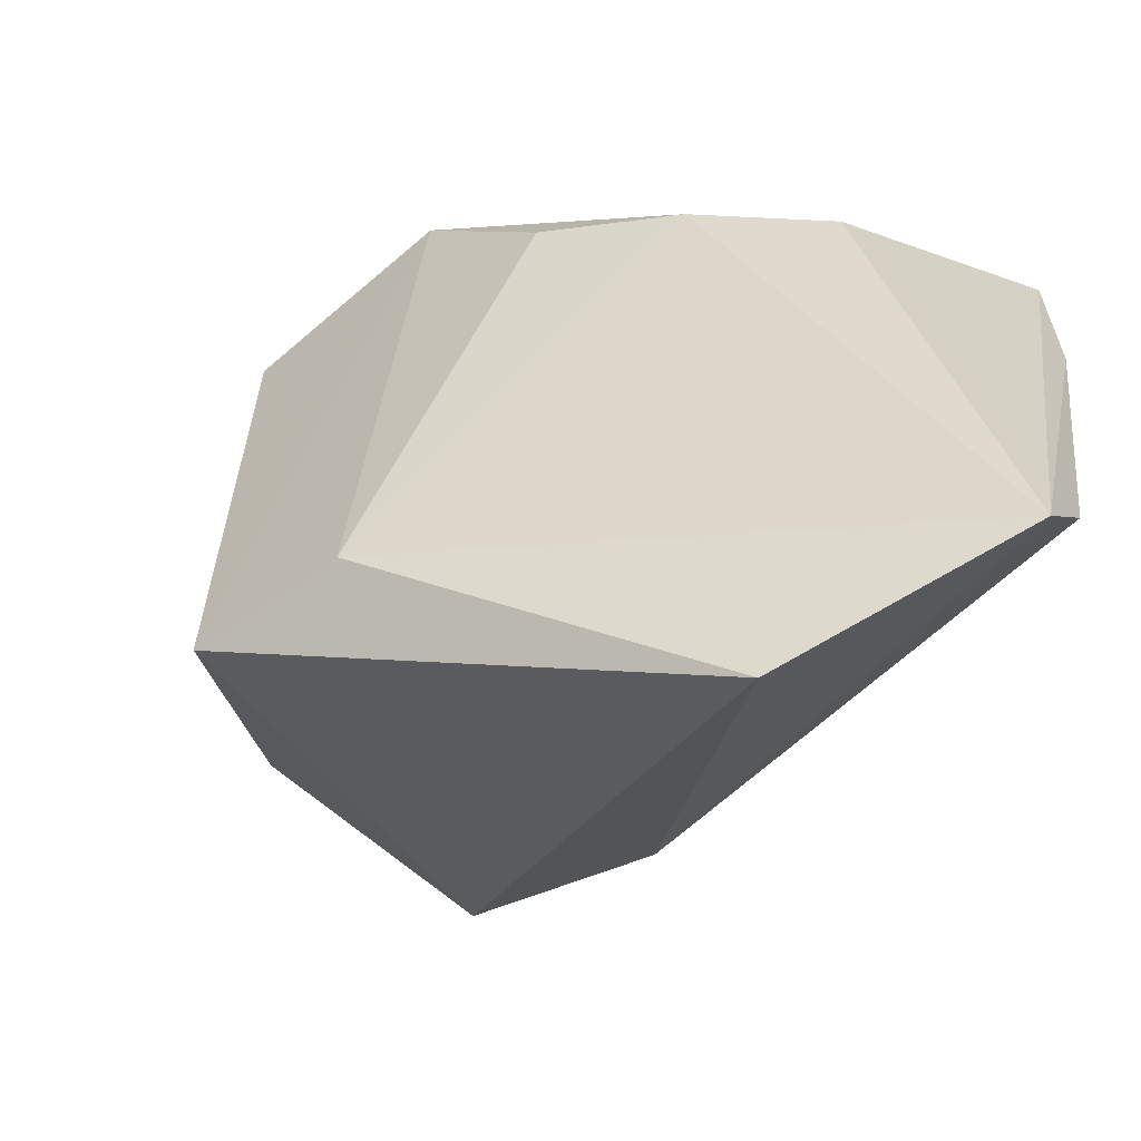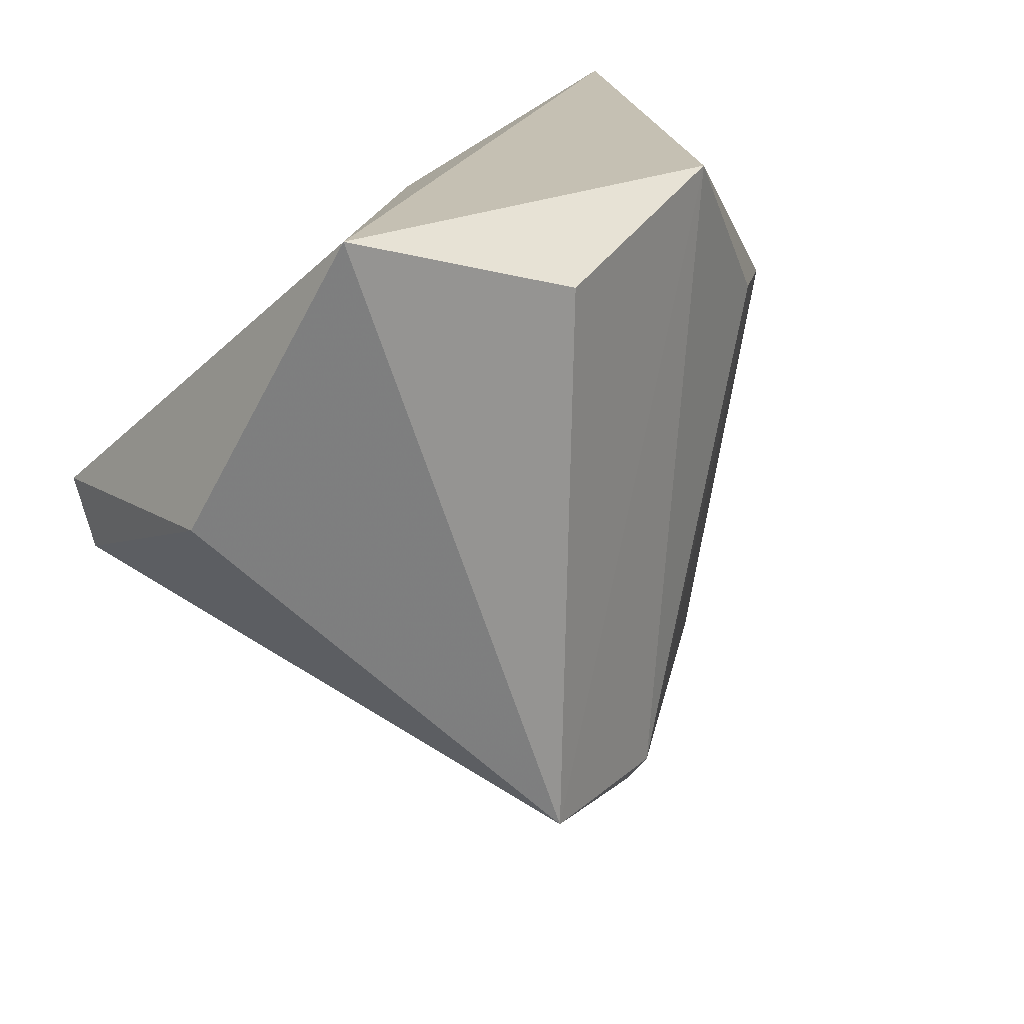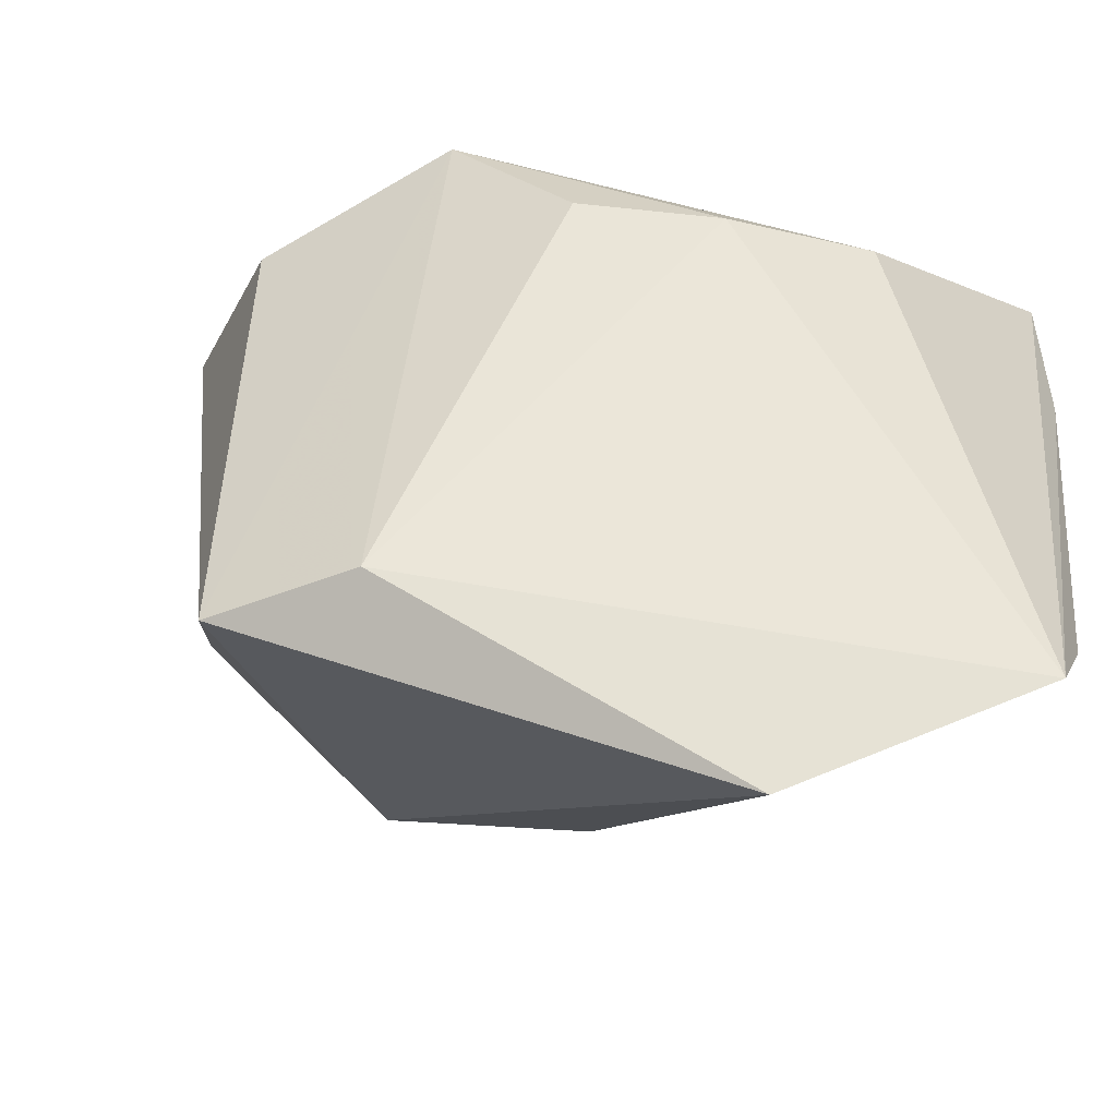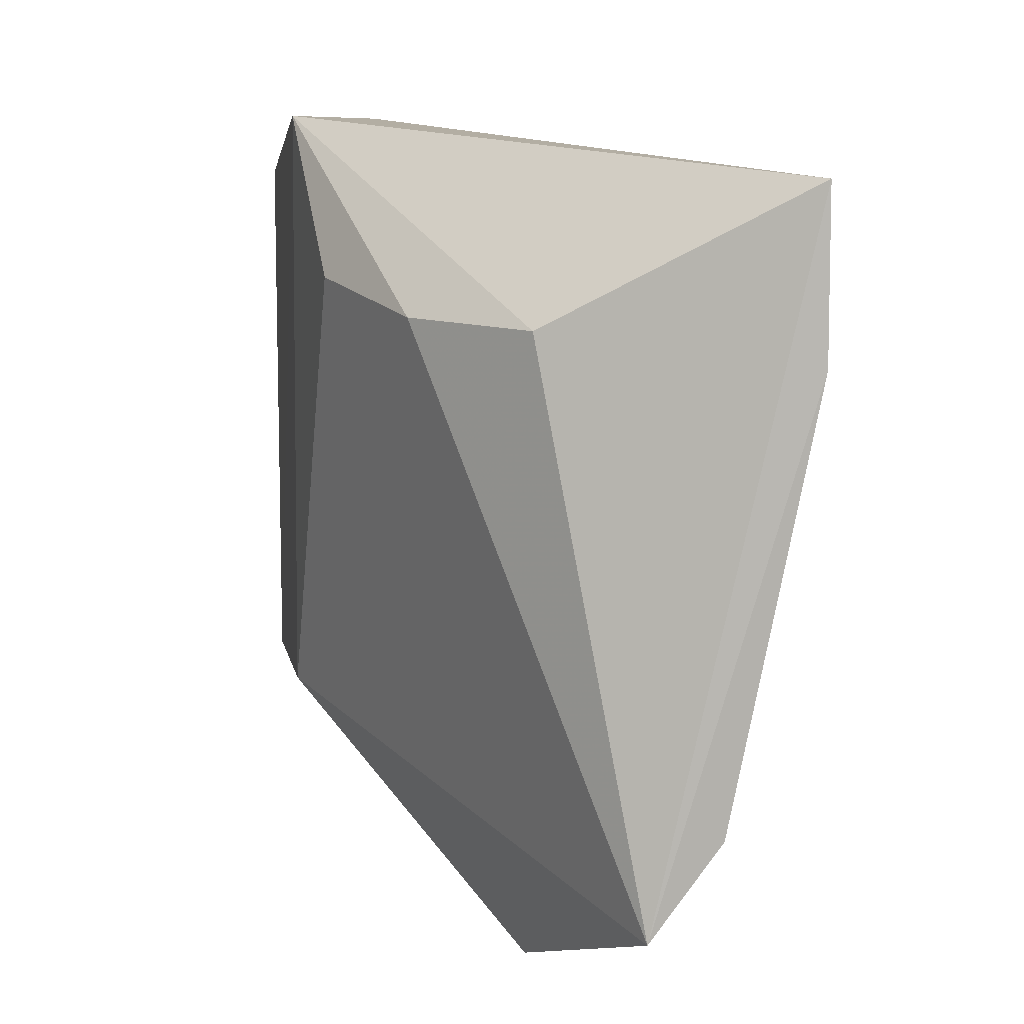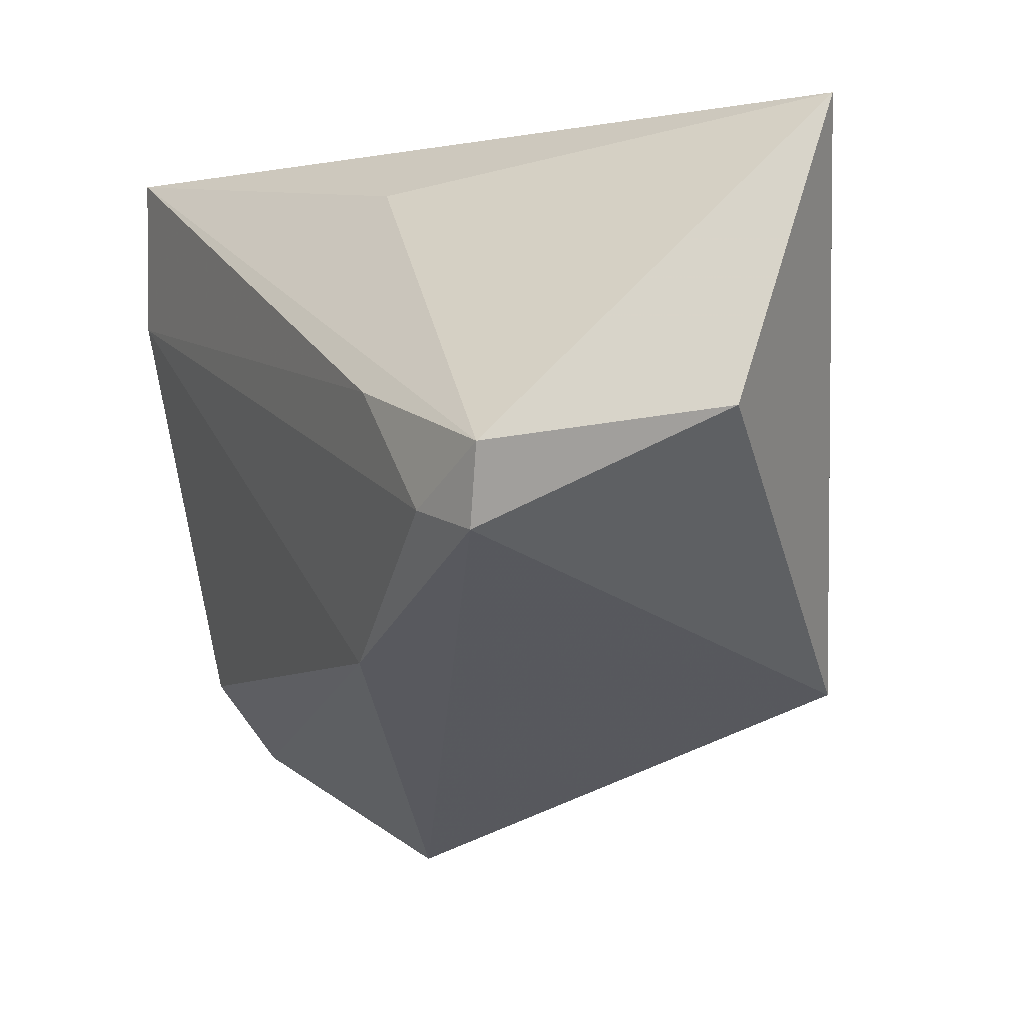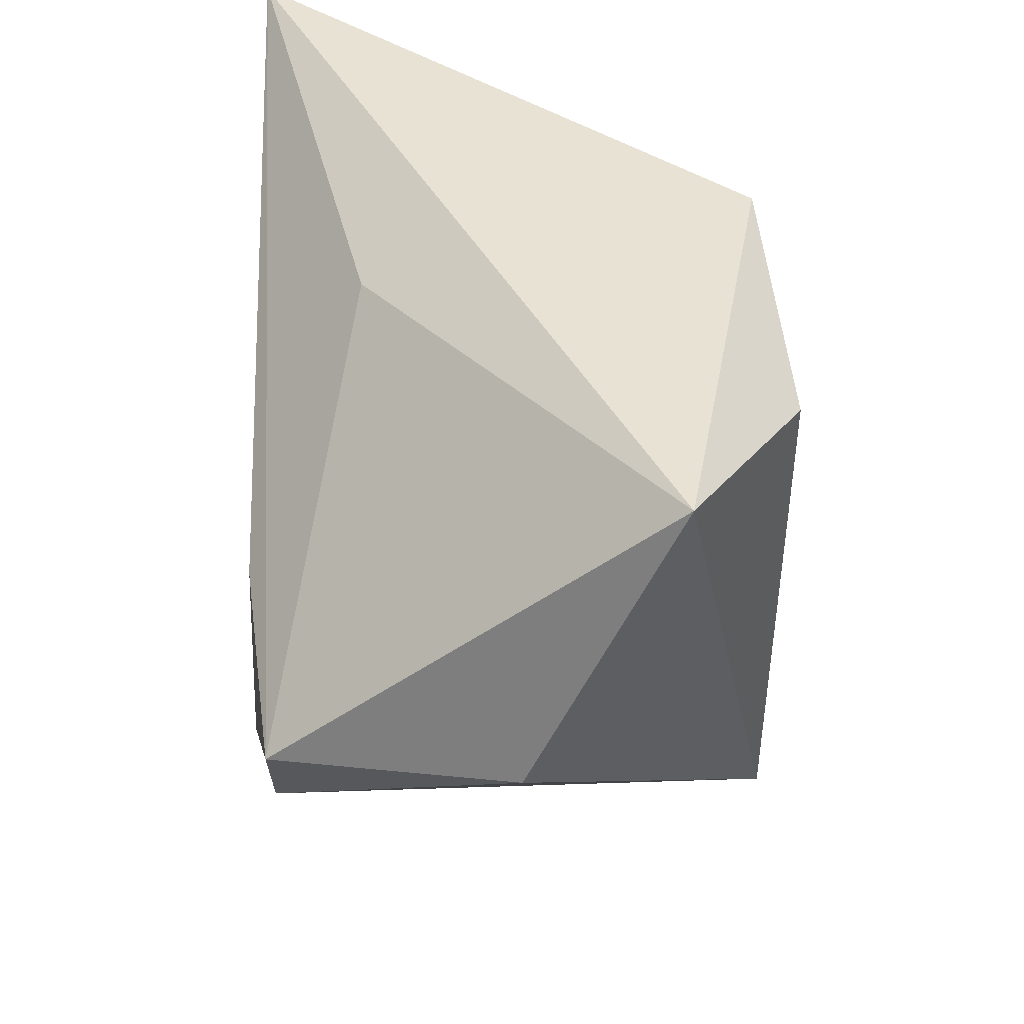
<metadata>
{"format":"obj","ext":"obj","renderer":"f3d","projection":"perspective","resolution":1024,"background":"white","views":[{"elev":-59.5,"azim":45.2,"up":"+Y"},{"elev":23.5,"azim":-48.3,"up":"+Y"},{"elev":-47.7,"azim":33.7,"up":"+Y"},{"elev":8.9,"azim":87.3,"up":"+Y"},{"elev":4.4,"azim":-116.7,"up":"+Y"},{"elev":47.7,"azim":-90.8,"up":"+Y"}]}
</metadata>
<code>
v -0.02503 -0.02797 0.02973
v -0.03485 -0.004585 -0.02543
v 0.04698 -0.04358 -0.009152
v -0.04212 -0.006006 -0.0231
v 0.0213 -0.0531 0.001564
v -0.04412 0.002608 -0.02341
v 0.01438 0.02003 0.02266
v 0.03925 0.01617 0.001767
v -0.02344 0.03065 0.02973
v 0.04615 -0.03341 -0.01674
v 0.04609 0.03097 -0.02597
v -0.04249 0.03716 0.01773
v 0.0005986 0.03716 0.02644
v -0.001554 0.02784 -0.01384
v -0.02288 0.006702 -0.02597
v 0.02801 0.01673 0.01393
v -0.01336 -0.02254 -0.02242
v 0.04633 0.01291 -0.02597
v -0.007214 -0.02858 0.0271
v -0.04966 0.005796 0.00224
f 13 11 12
f 12 11 14
f 14 6 12
f 11 6 14
f 3 11 8
f 11 13 8
f 12 6 20
f 9 13 12
f 15 6 11
f 15 2 6
f 18 11 3
f 3 10 18
f 18 15 11
f 2 15 18
f 16 8 13
f 13 7 16
f 3 8 16
f 19 5 3
f 19 7 13
f 3 16 19
f 19 16 7
f 6 2 4
f 4 20 6
f 5 19 1
f 1 4 5
f 20 4 1
f 12 20 1
f 1 9 12
f 13 9 1
f 1 19 13
f 5 4 17
f 3 5 17
f 17 4 2
f 17 10 3
f 17 18 10
f 2 18 17

</code>
